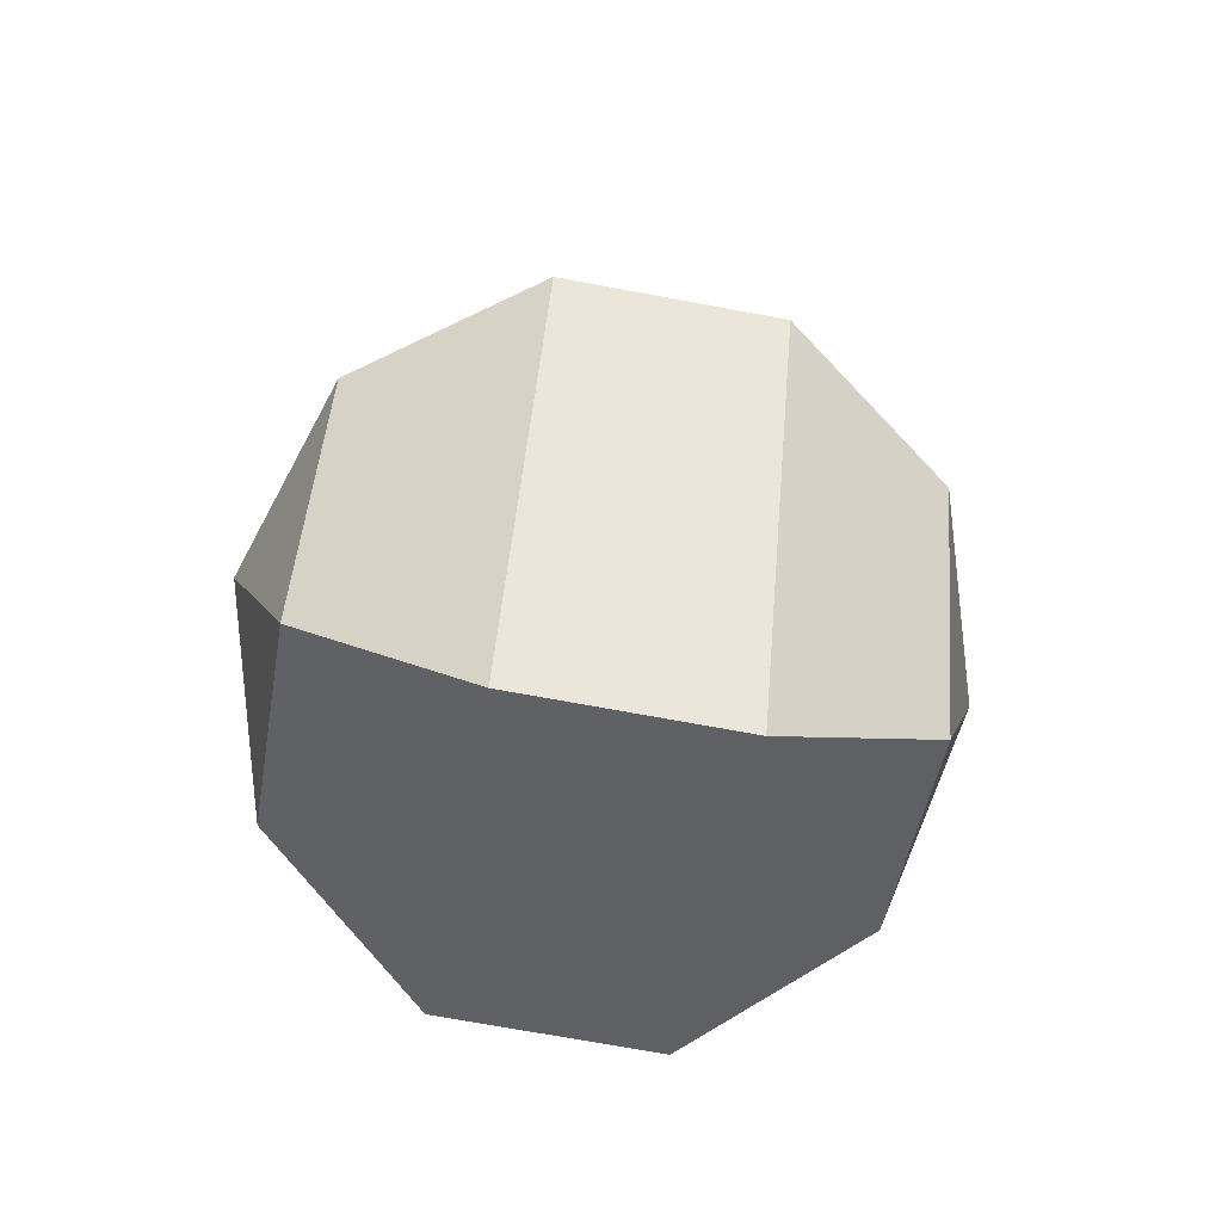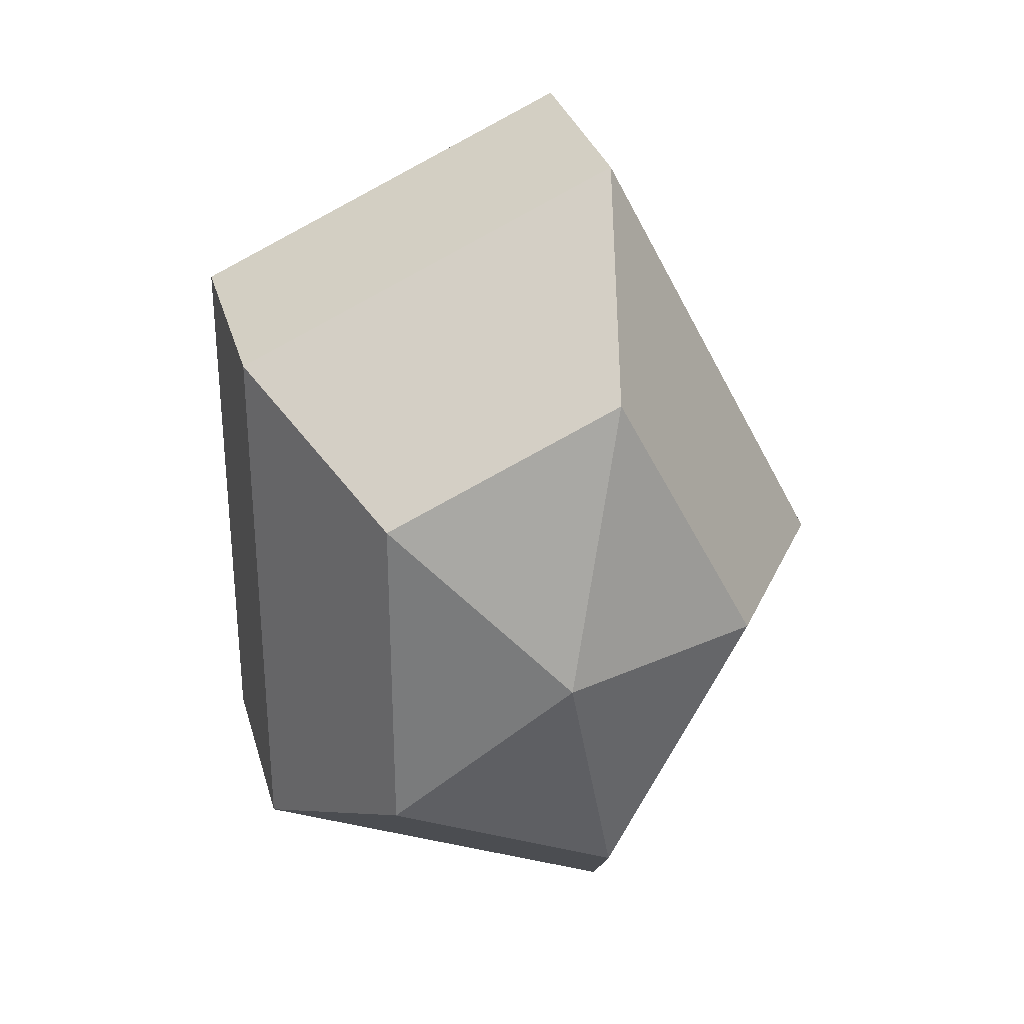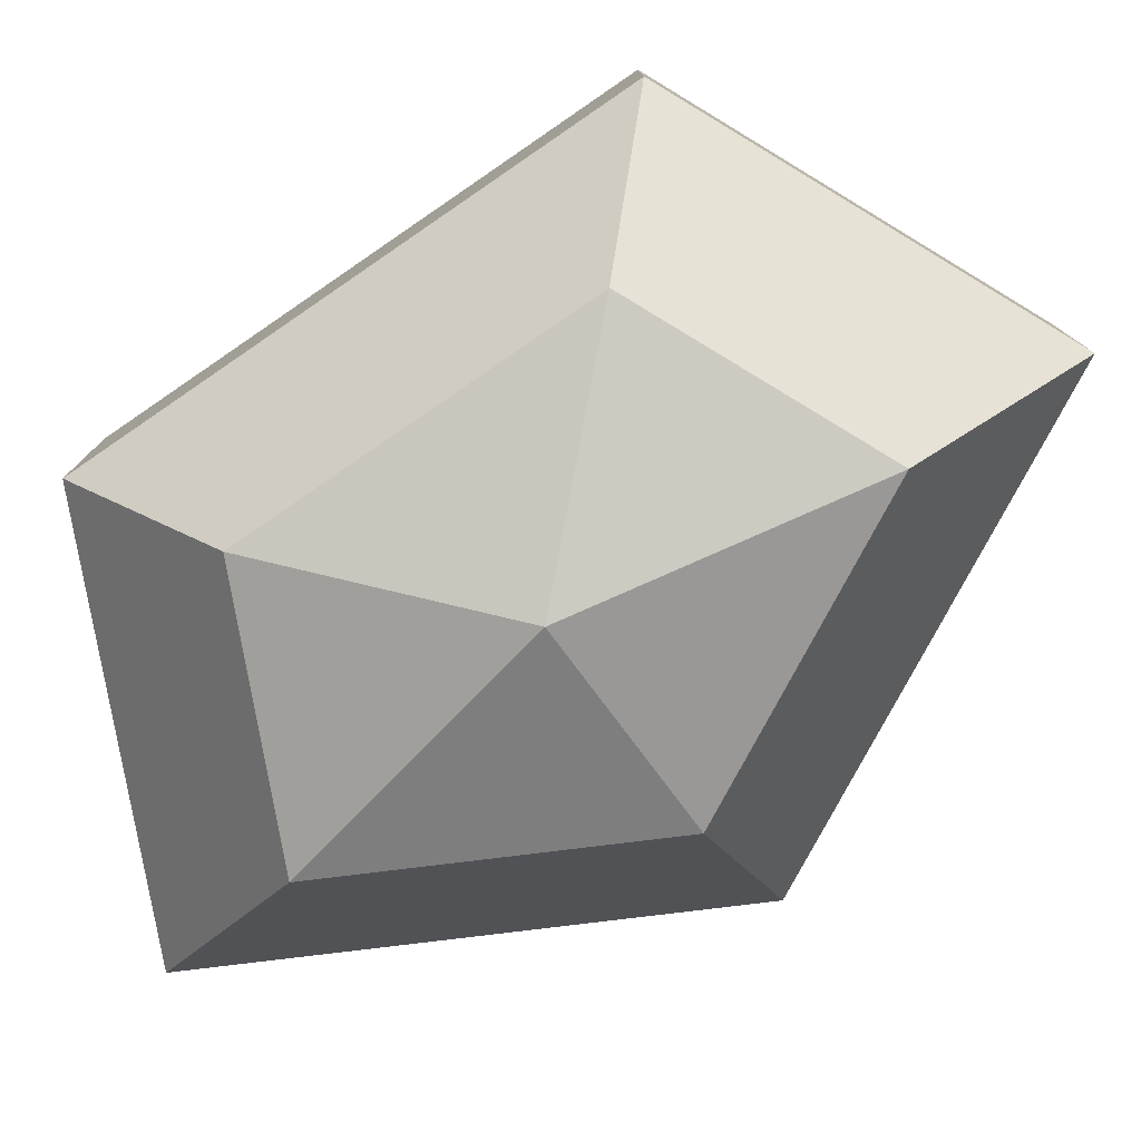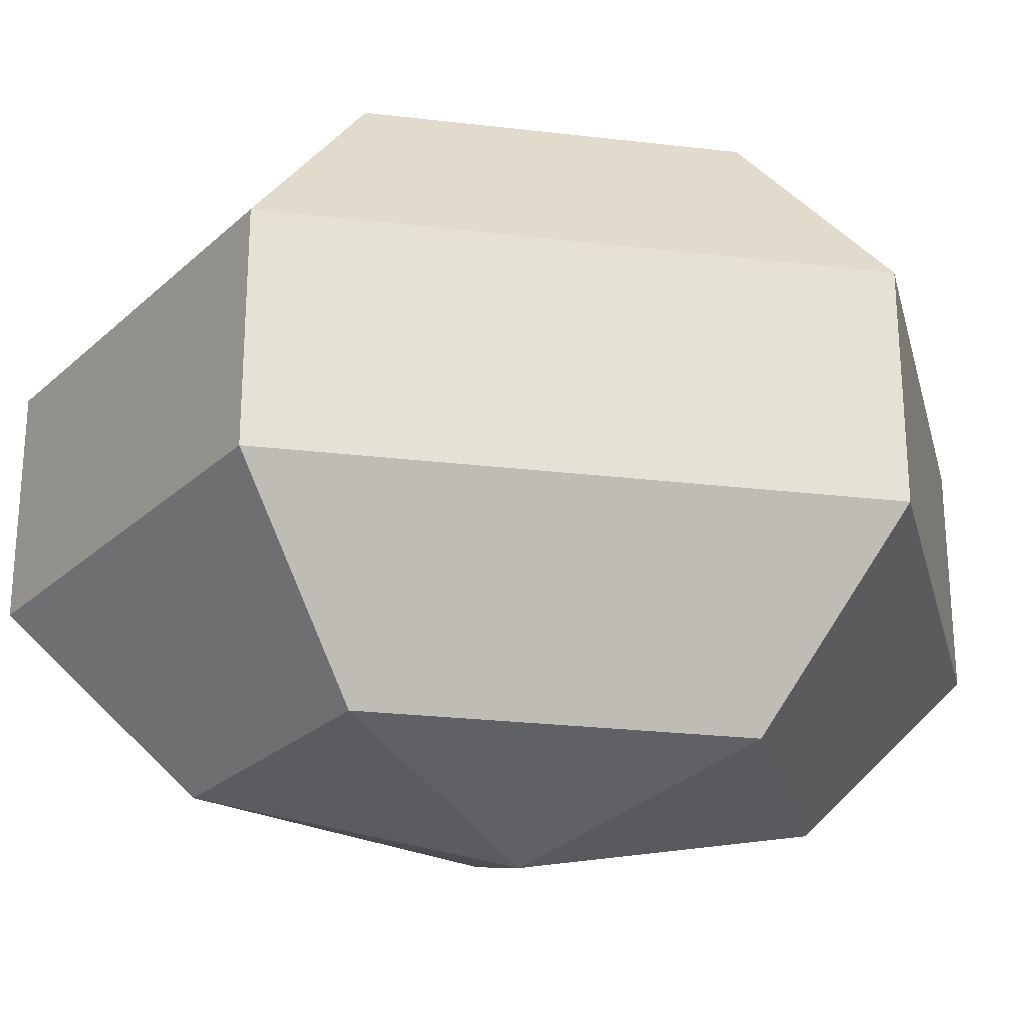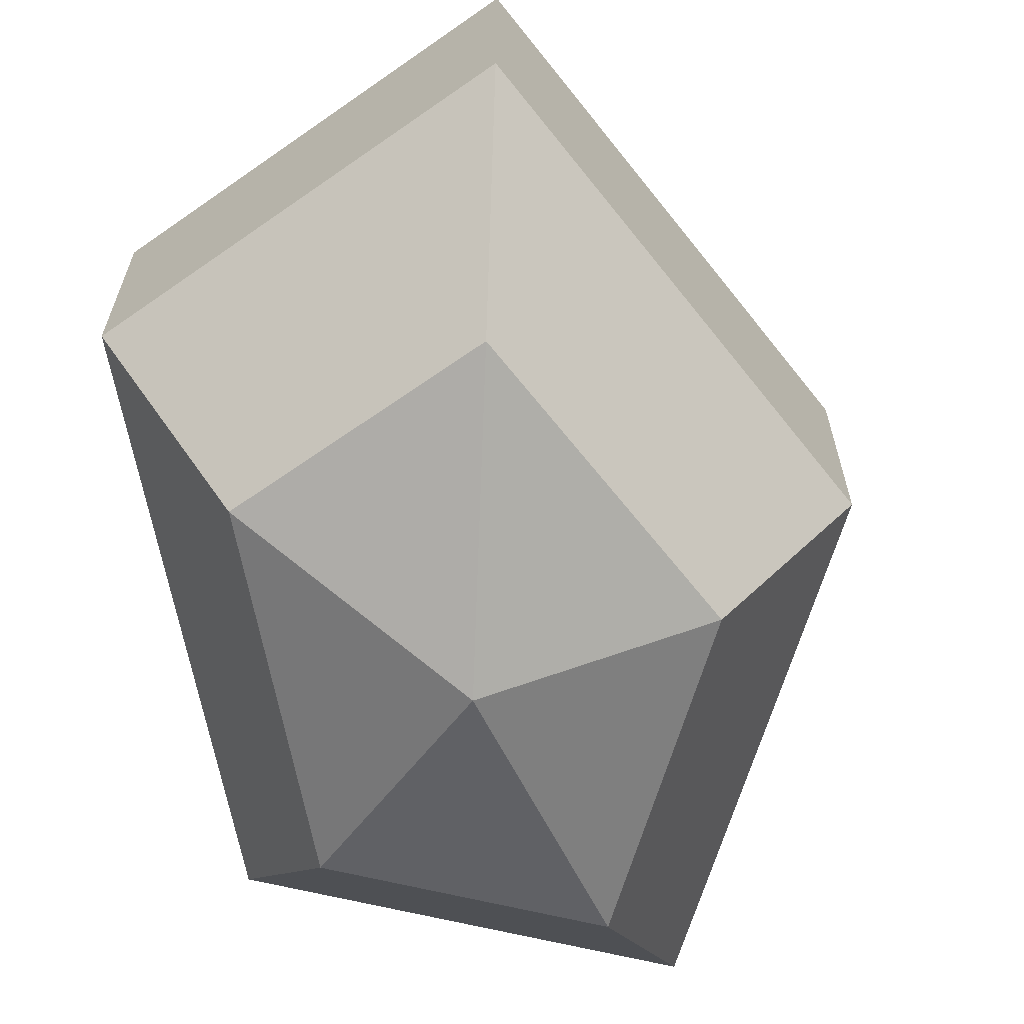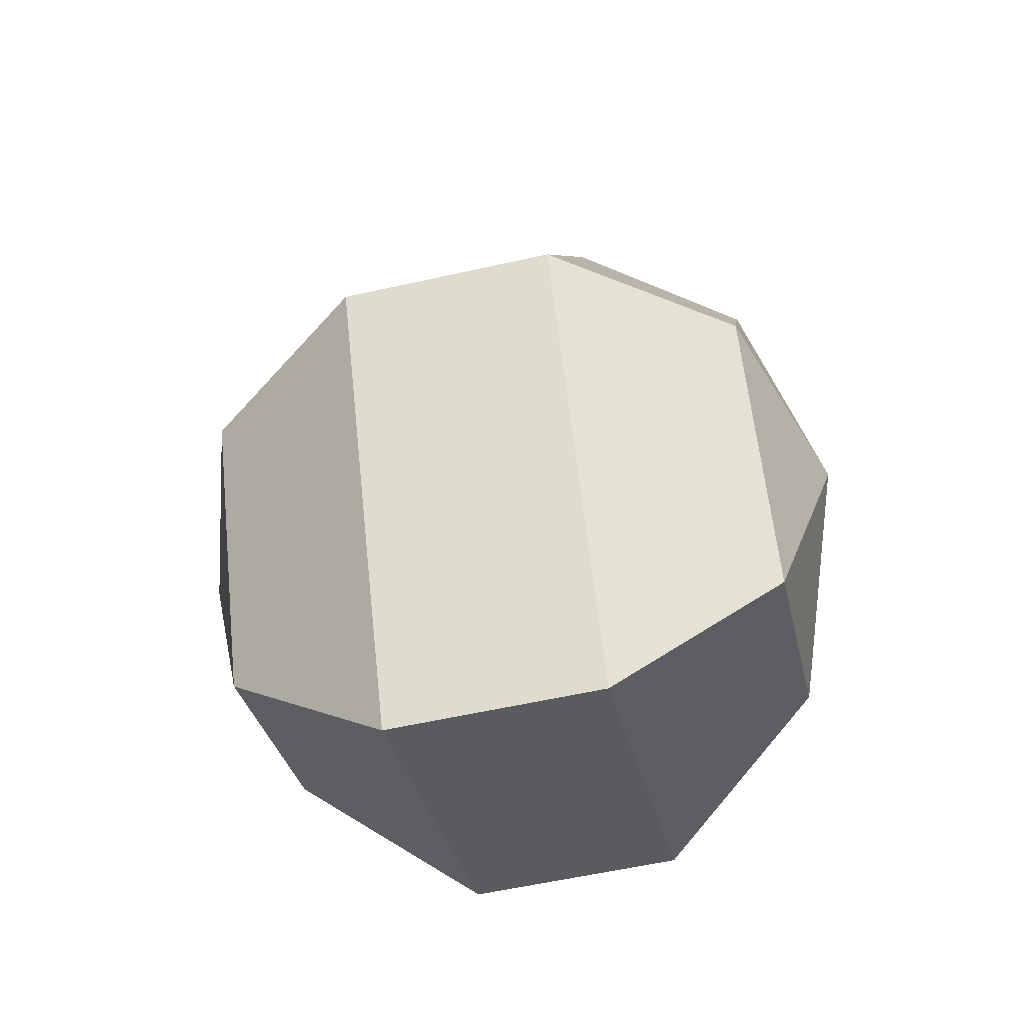
<metadata>
{"format":"obj","ext":"obj","renderer":"f3d","projection":"perspective","resolution":1024,"background":"white","views":[{"elev":-71.1,"azim":-100.5,"up":"+Y"},{"elev":30.7,"azim":165.1,"up":"+Y"},{"elev":-79.2,"azim":124.4,"up":"+Z"},{"elev":-25.6,"azim":79.3,"up":"+Z"},{"elev":-65.5,"azim":-169.2,"up":"+Z"},{"elev":-57.0,"azim":-76.8,"up":"+Y"}]}
</metadata>
<code>
v 240 138 150.5
v 240 138 150.5
v 240 138 150.5
v 240 138 150.5
v 240 138 150.5
v 240 138 150.5
v 236.2 138 151.7
v 238.8 132.9 151.7
v 243.1 134.9 151.7
v 243.1 141.1 151.7
v 238.8 143.1 151.7
v 236.2 138 151.7
v 233.8 138 155
v 238.1 129.8 155
v 245 132.9 155
v 245 143.1 155
v 238.1 146.2 155
v 233.8 138 155
v 233.8 138 159
v 238.1 129.8 159
v 245 132.9 159
v 245 143.1 159
v 238.1 146.2 159
v 233.8 138 159
v 236.2 138 162.3
v 238.8 132.9 162.3
v 243.1 134.9 162.3
v 243.1 141.1 162.3
v 238.8 143.1 162.3
v 236.2 138 162.3
v 240 138 163.5
v 240 138 163.5
v 240 138 163.5
v 240 138 163.5
v 240 138 163.5
v 240 138 163.5
g foo
f 8 7 1
f 9 8 2
f 10 9 3
f 11 10 4
f 12 11 5
f 14 13 7
f 15 14 8
f 16 15 9
f 17 16 10
f 18 17 11
f 20 19 13
f 21 20 14
f 22 21 15
f 23 22 16
f 24 23 17
f 26 25 19
f 27 26 20
f 28 27 21
f 29 28 22
f 30 29 23
f 32 31 25
f 33 32 26
f 34 33 27
f 35 34 28
f 36 35 29
f 2 8 1
f 3 9 2
f 4 10 3
f 5 11 4
f 6 12 5
f 8 14 7
f 9 15 8
f 10 16 9
f 11 17 10
f 12 18 11
f 14 20 13
f 15 21 14
f 16 22 15
f 17 23 16
f 18 24 17
f 20 26 19
f 21 27 20
f 22 28 21
f 23 29 22
f 24 30 23
f 26 32 25
f 27 33 26
f 28 34 27
f 29 35 28
f 30 36 29
g

</code>
